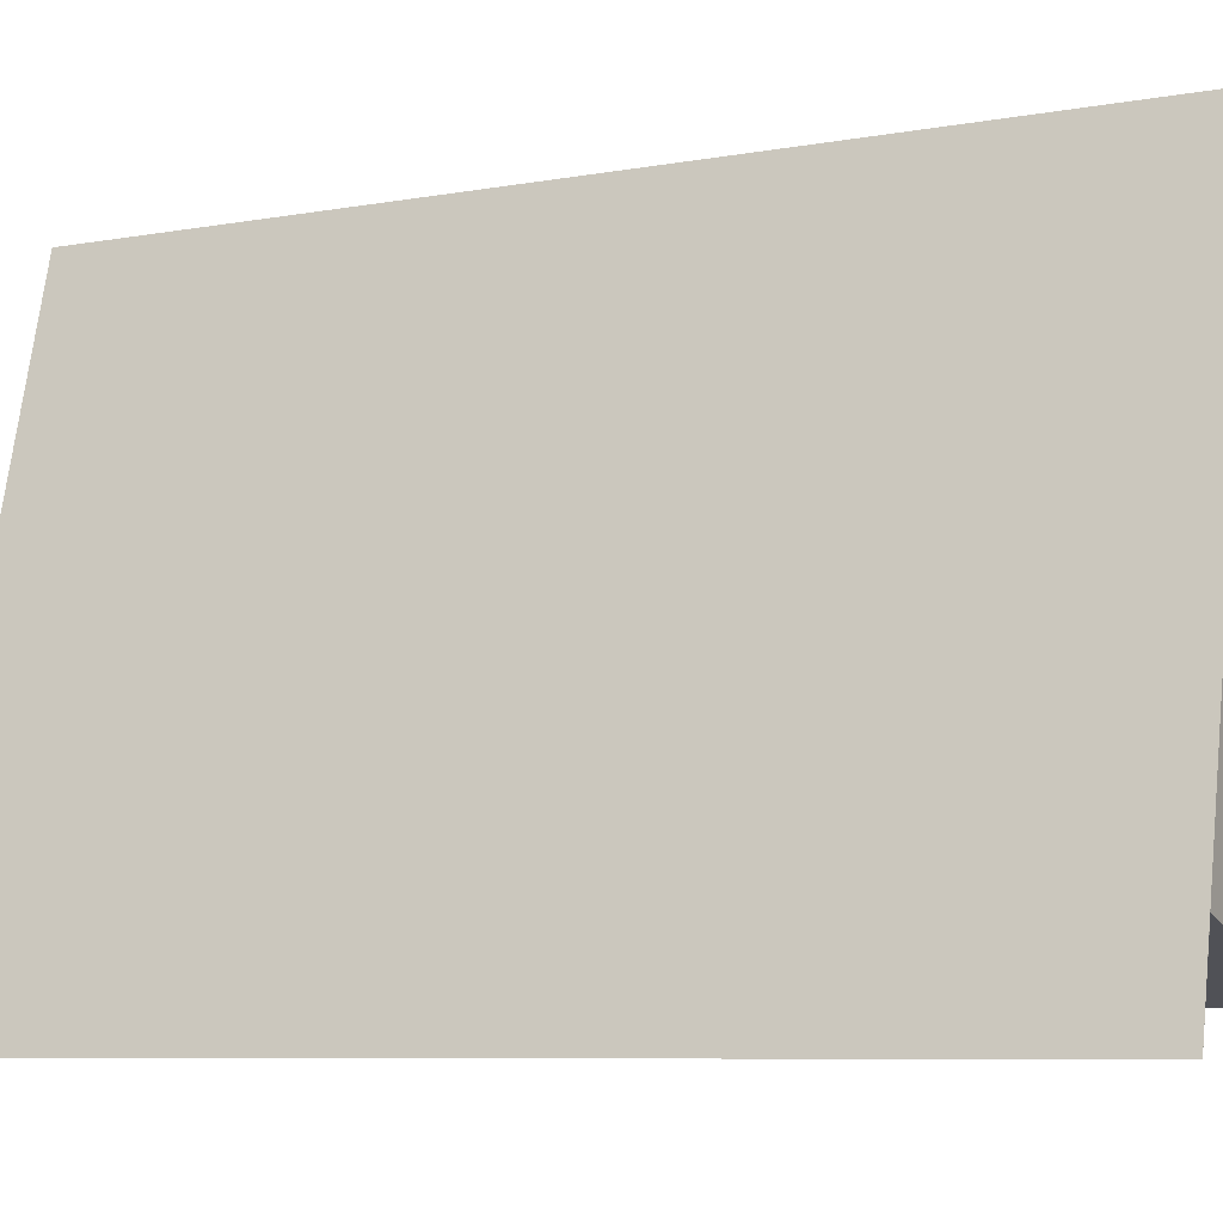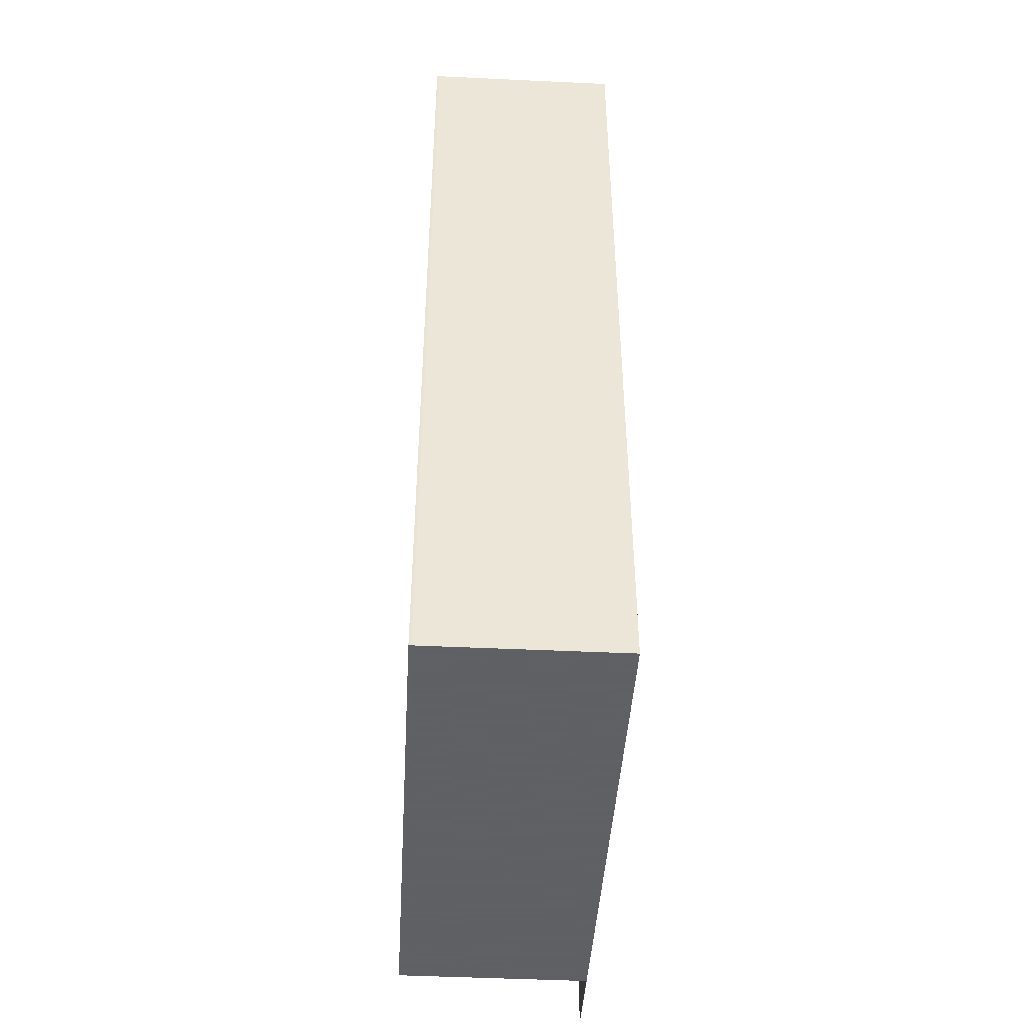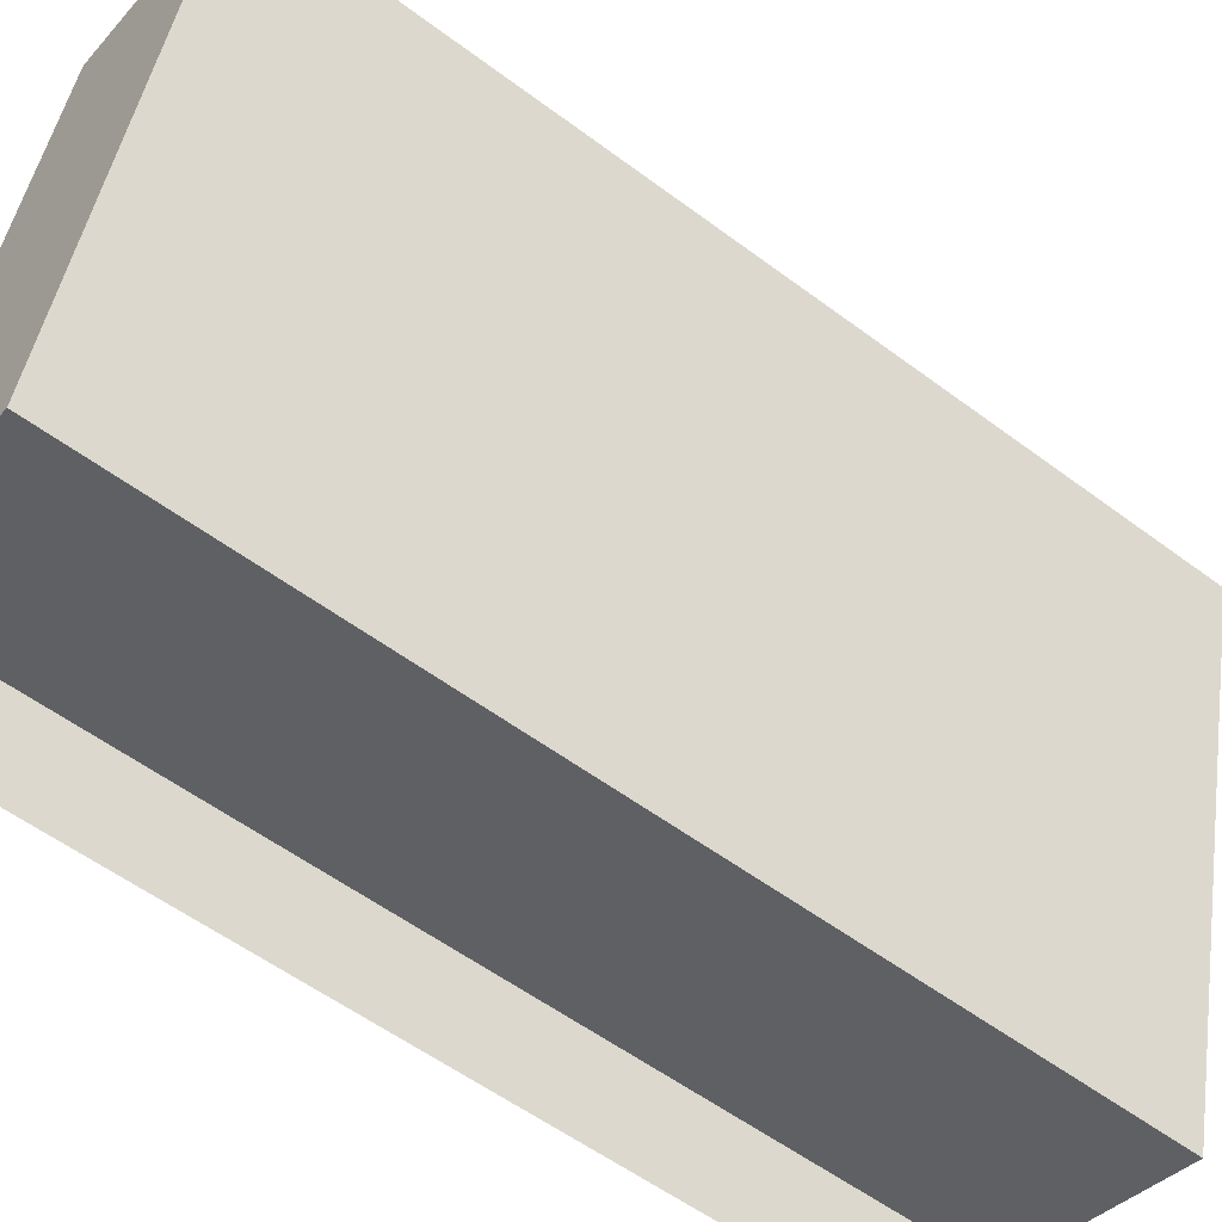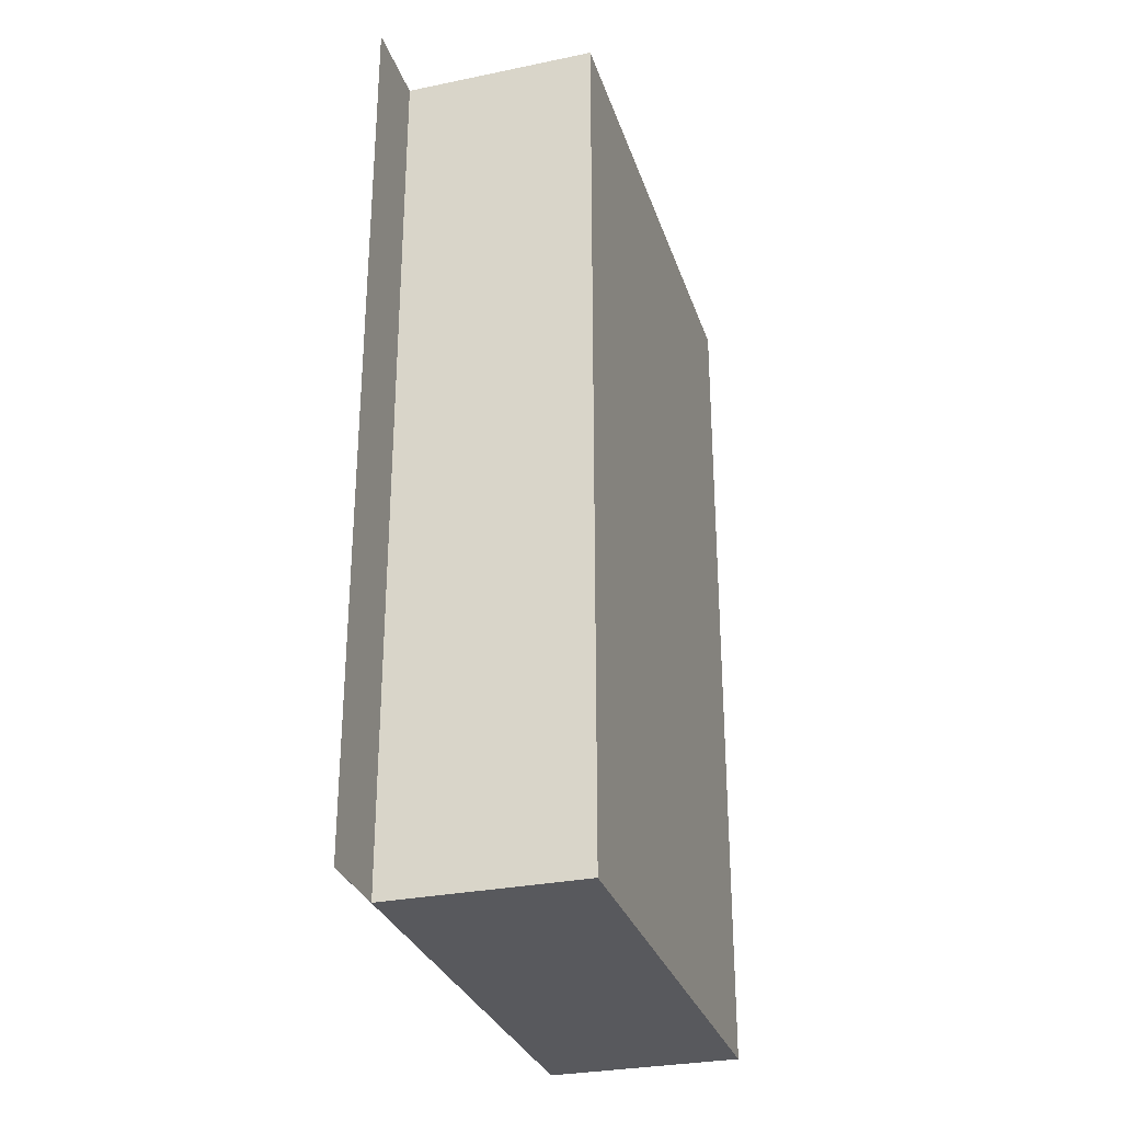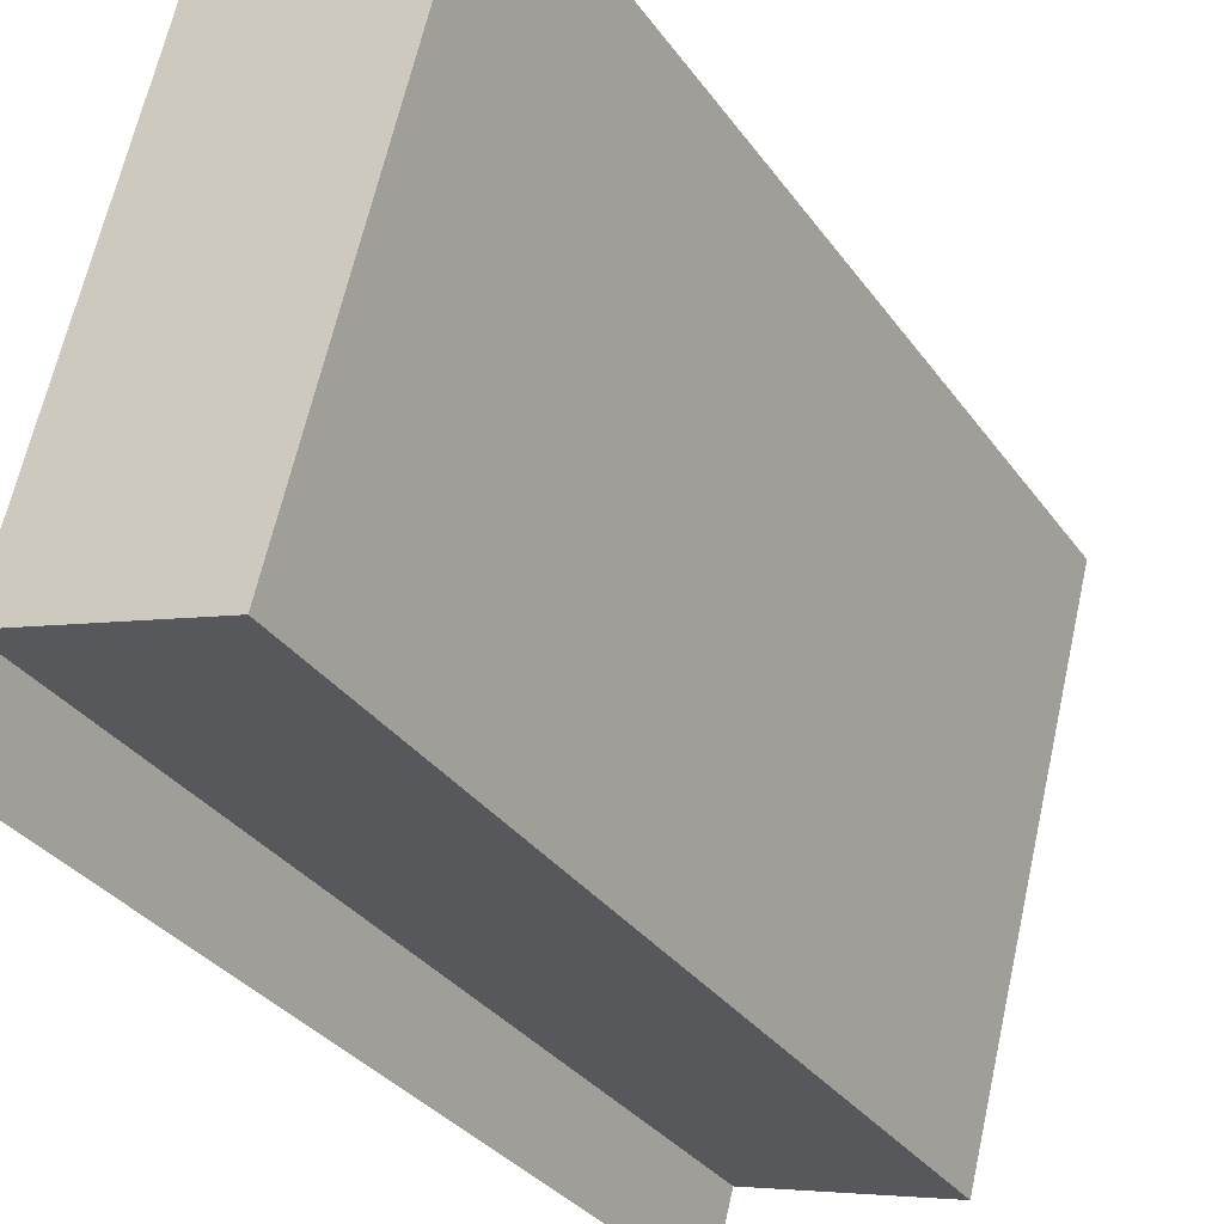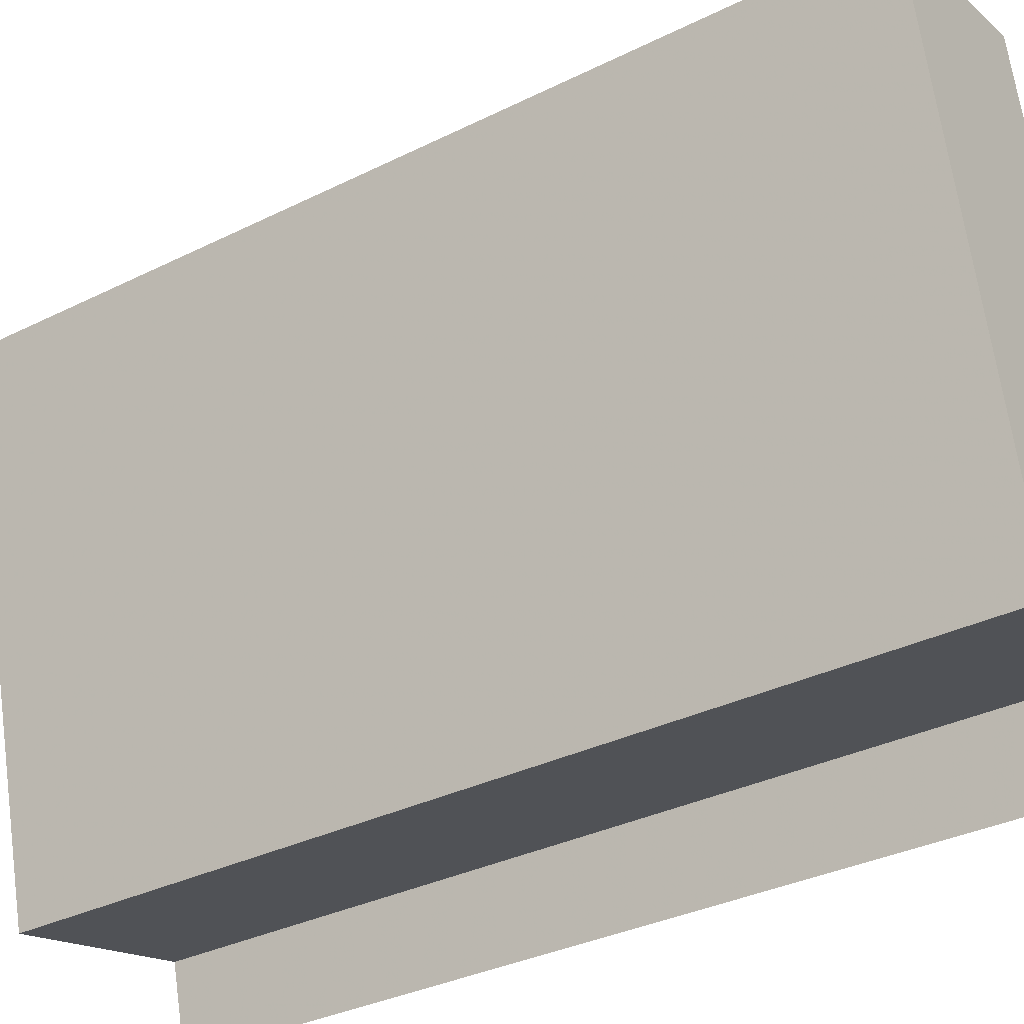
<metadata>
{"format":"obj","ext":"obj","renderer":"f3d","projection":"perspective","resolution":1024,"background":"white","views":[{"elev":-7.6,"azim":117.1,"up":"+Z"},{"elev":-45.3,"azim":-17.9,"up":"+Y"},{"elev":-56.4,"azim":-128.0,"up":"+Z"},{"elev":-29.9,"azim":-177.9,"up":"+Y"},{"elev":-32.5,"azim":-150.4,"up":"+Z"},{"elev":-34.5,"azim":-56.4,"up":"+Z"}]}
</metadata>
<code>
v 3.206 -0.0119 -2.948
v 3.183 -0.0119 -2.863
v 3.184 -0.0119 -2.863
v 3.216 -0.0119 -2.854
v 3.238 -0.0119 -2.94
v 3.241 -0.0119 -2.954
v 3.184 -0.1639 -2.863
v 3.183 -0.1639 -2.863
v 3.206 -0.1639 -2.948
v 3.216 -0.1639 -2.854
v 3.238 -0.1639 -2.94
v 3.241 -0.1639 -2.954
v 3.206 -0.1639 -2.948
v 3.183 -0.1639 -2.863
v 3.183 -0.0119 -2.863
v 3.206 -0.0119 -2.948
v 3.238 -0.1639 -2.94
v 3.206 -0.1639 -2.948
v 3.206 -0.0119 -2.948
v 3.238 -0.0119 -2.94
v 3.241 -0.1639 -2.954
v 3.238 -0.1639 -2.94
v 3.238 -0.0119 -2.94
v 3.241 -0.0119 -2.954
v 3.216 -0.1639 -2.854
v 3.241 -0.1639 -2.954
v 3.241 -0.0119 -2.954
v 3.216 -0.0119 -2.854
v 3.184 -0.1639 -2.863
v 3.216 -0.1639 -2.854
v 3.216 -0.0119 -2.854
v 3.184 -0.0119 -2.863
v 3.183 -0.1639 -2.863
v 3.184 -0.1639 -2.863
v 3.184 -0.0119 -2.863
v 3.183 -0.0119 -2.863
f 1 2 3
f 1 3 4
f 5 1 4
f 6 5 4
f 7 8 9
f 10 7 9
f 10 9 11
f 12 10 11
f 13 14 15
f 13 15 16
f 17 18 19
f 17 19 20
f 21 22 23
f 21 23 24
f 25 26 27
f 25 27 28
f 29 30 31
f 29 31 32
f 33 34 35
f 33 35 36

</code>
